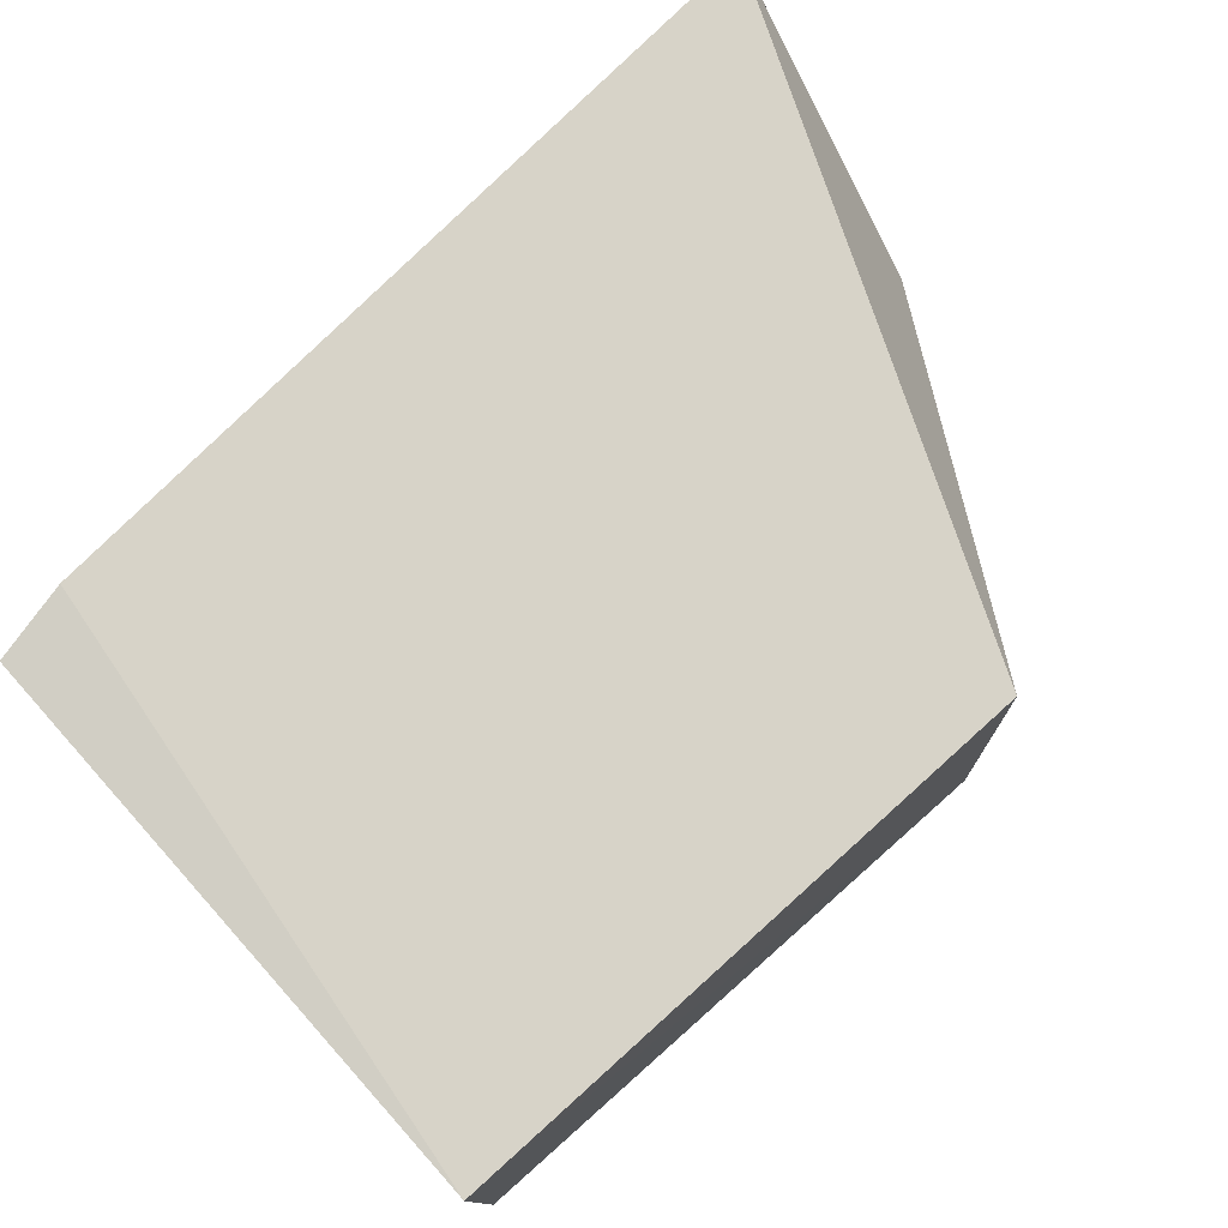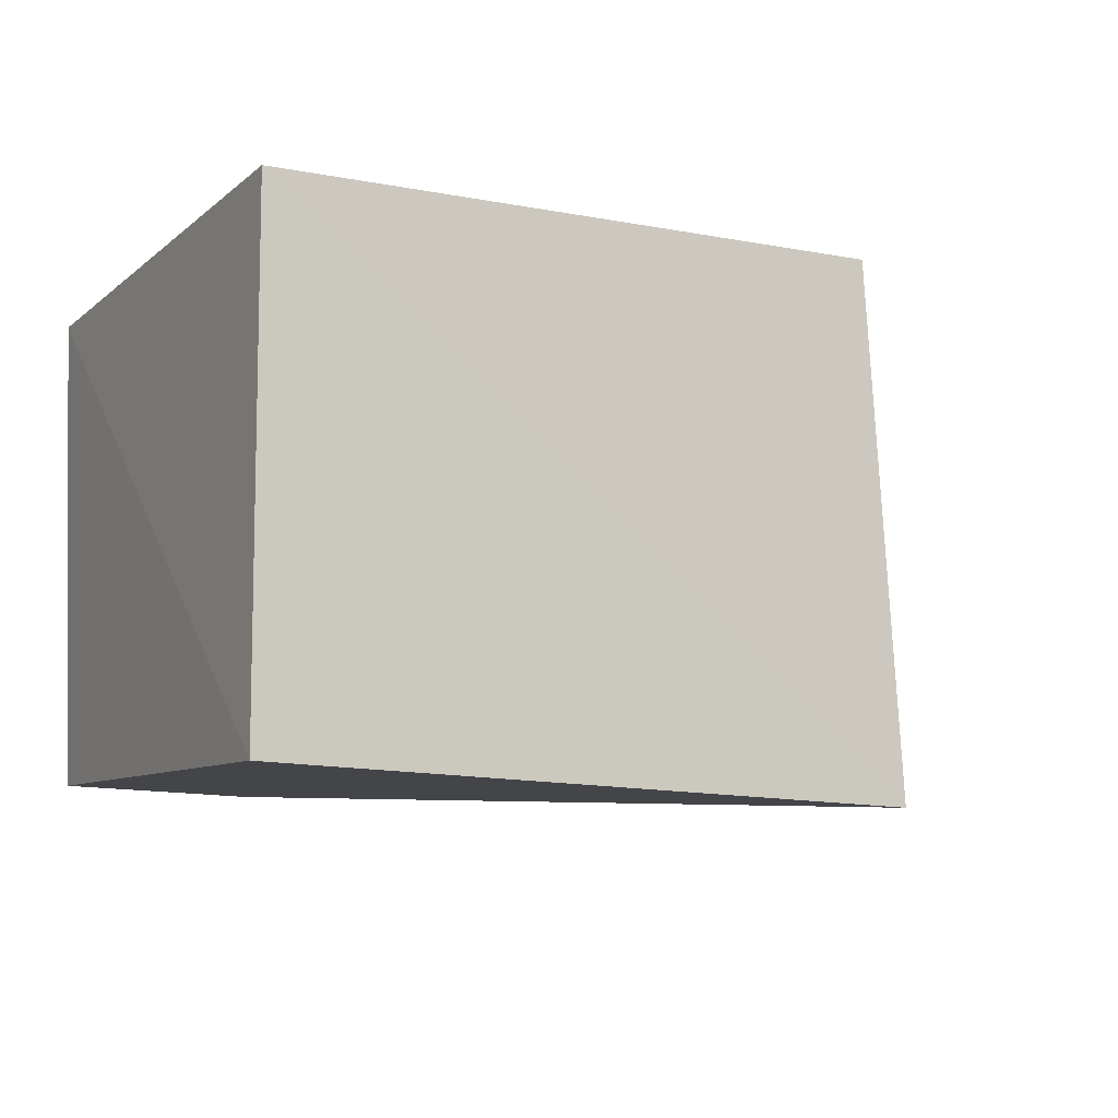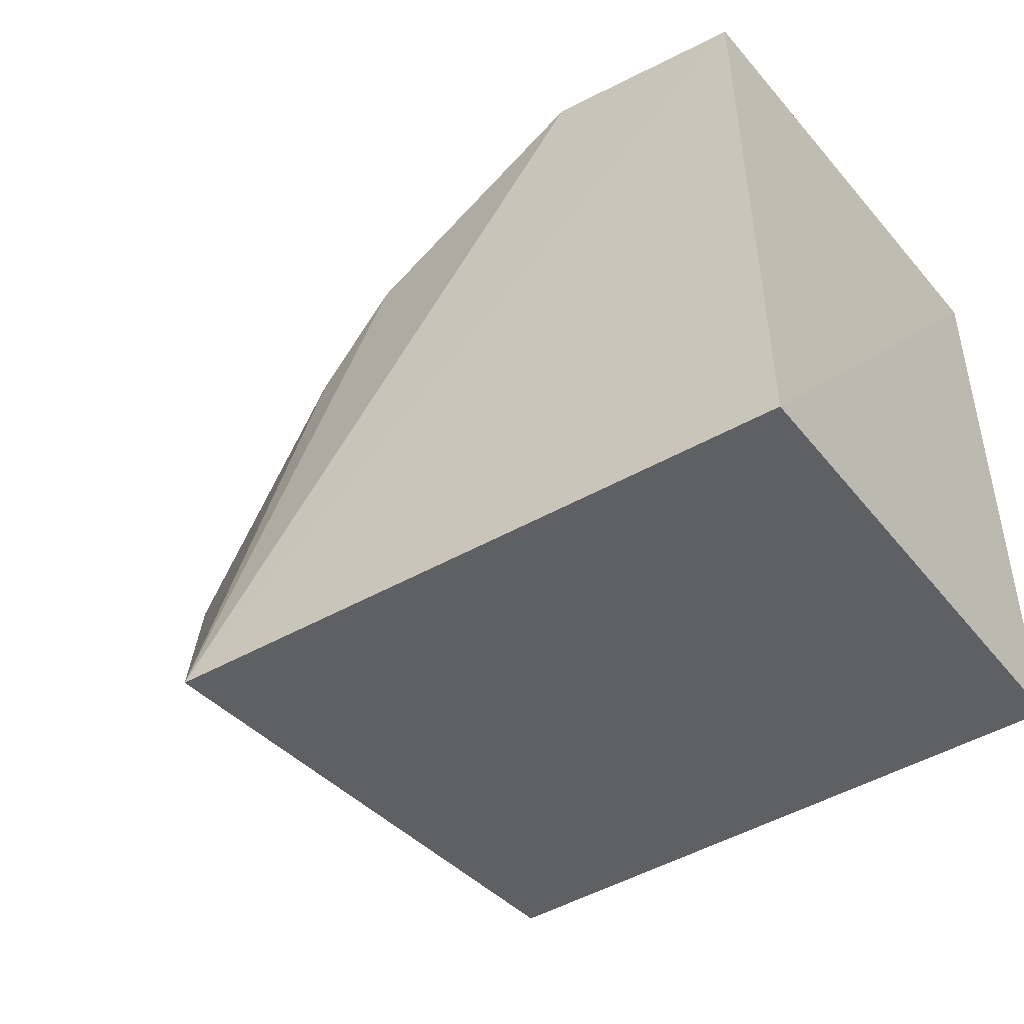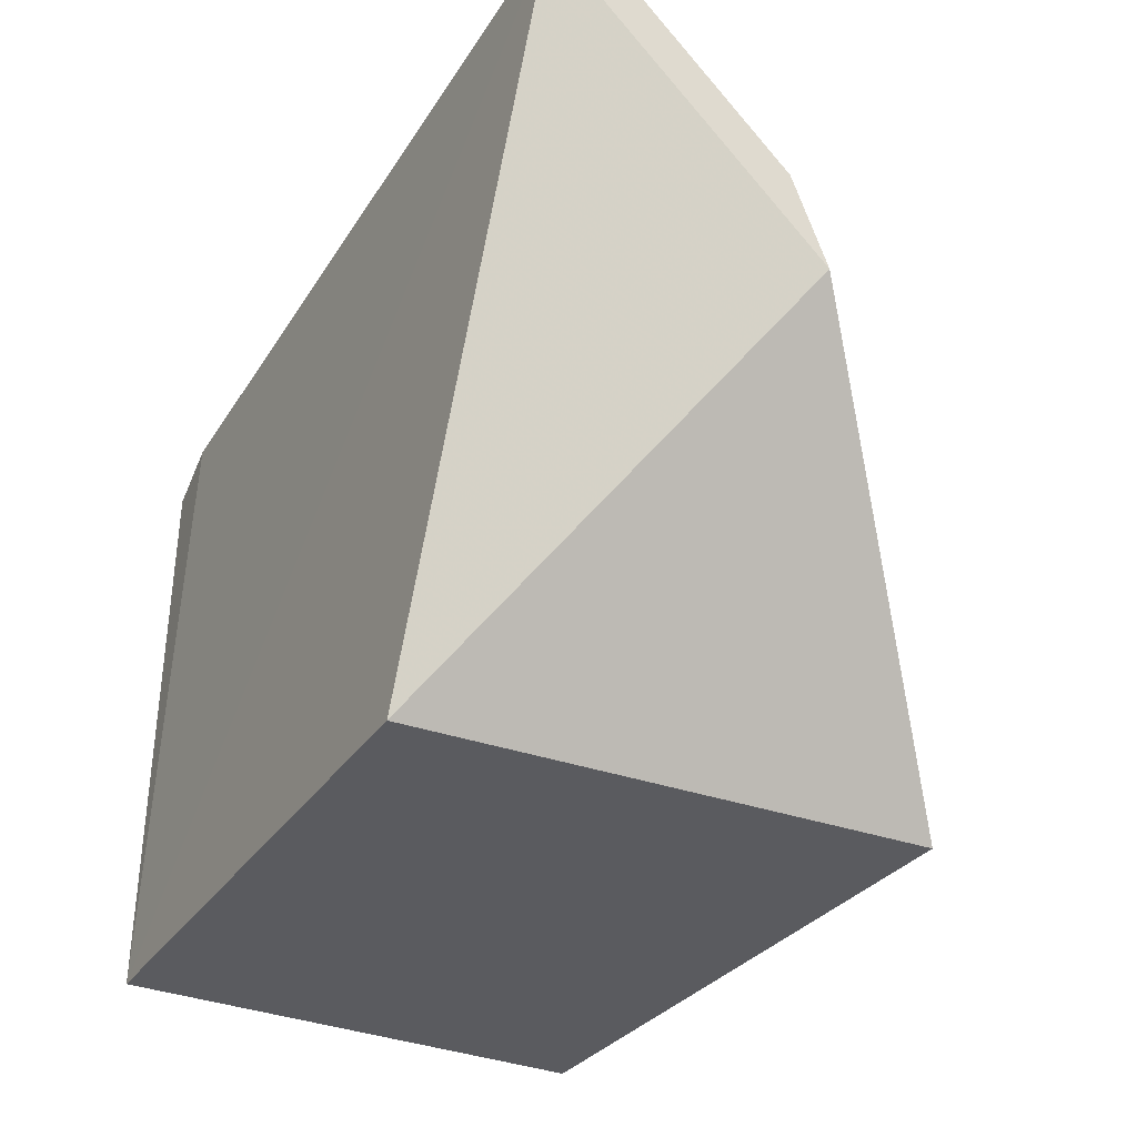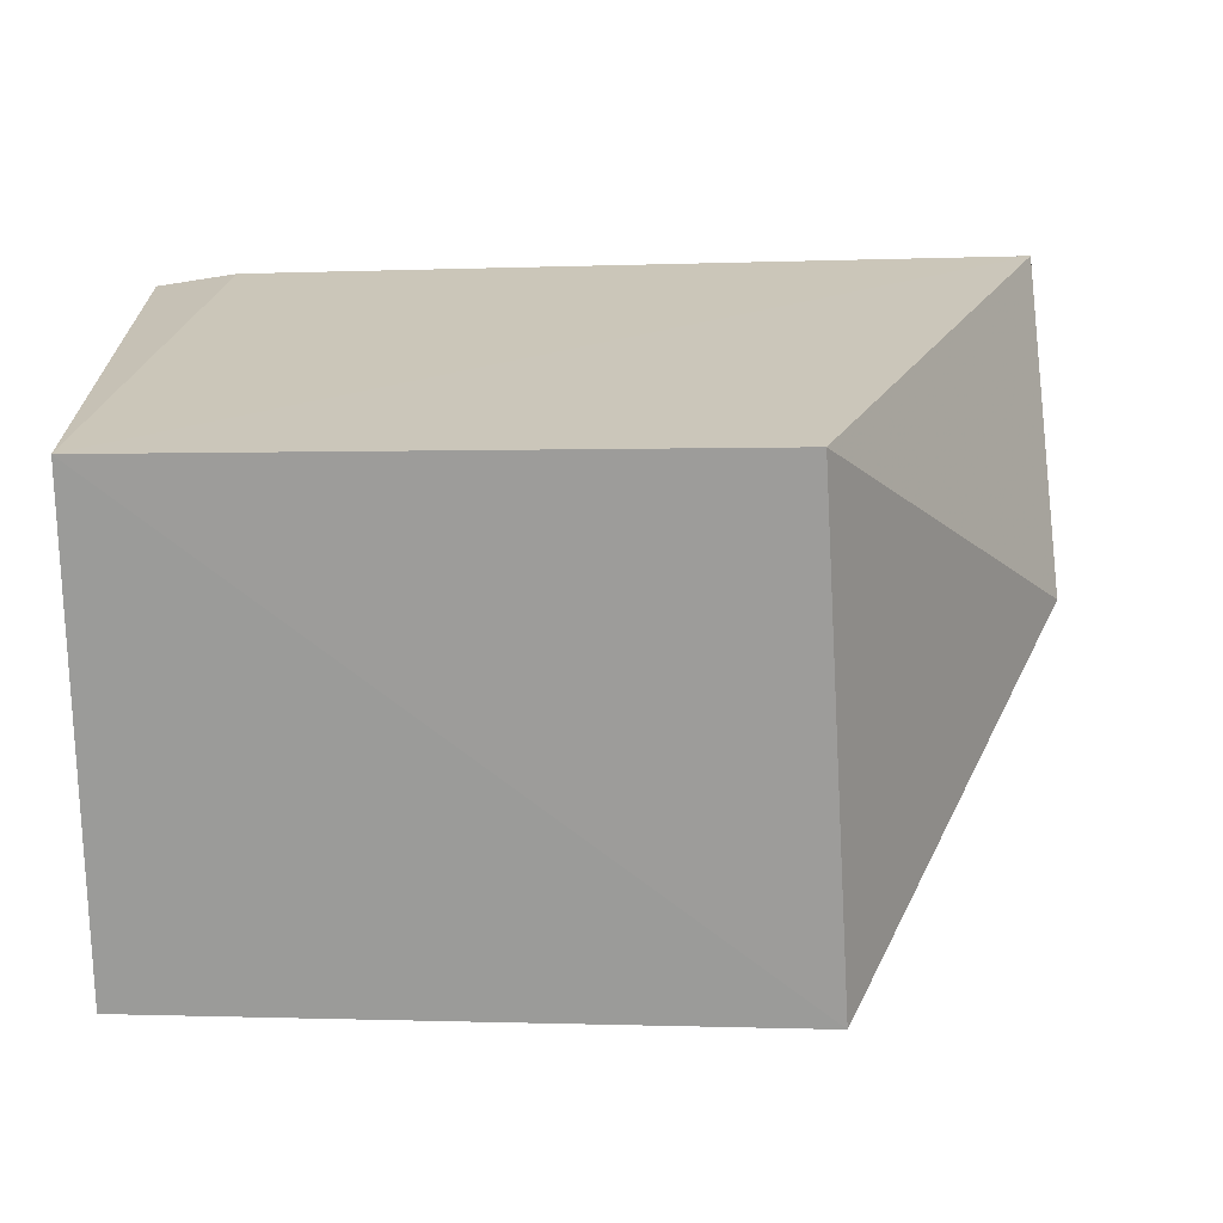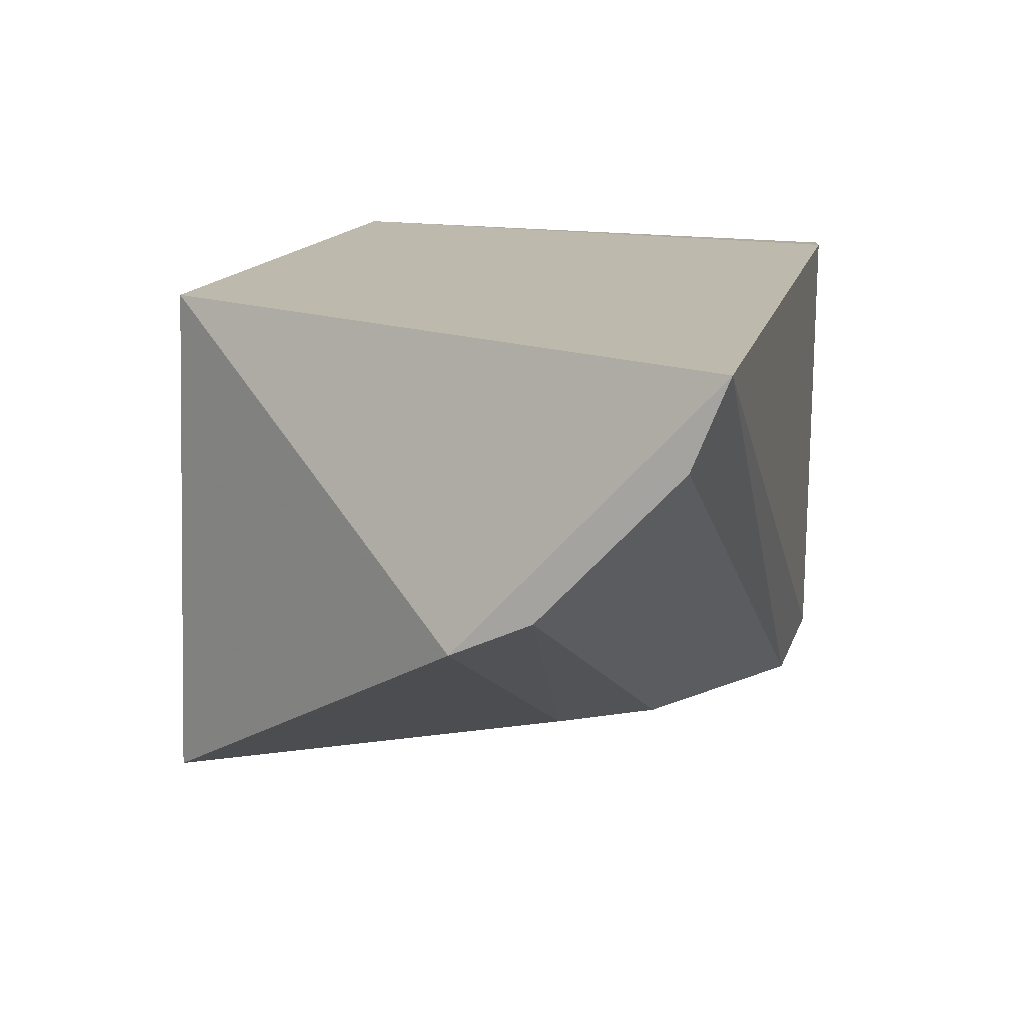
<metadata>
{"format":"obj","ext":"obj","renderer":"f3d","projection":"perspective","resolution":1024,"background":"white","views":[{"elev":76.5,"azim":138.0,"up":"+Y"},{"elev":-8.8,"azim":152.4,"up":"+Y"},{"elev":-44.2,"azim":35.7,"up":"+Z"},{"elev":-33.2,"azim":-118.9,"up":"+Z"},{"elev":20.6,"azim":178.2,"up":"+Y"},{"elev":15.5,"azim":-73.8,"up":"+Y"}]}
</metadata>
<code>
v 0.2494 0.1008 0.1458
v 0.2529 0.09848 -0.01253
v 0.2529 0.2348 -0.01253
v 0.00866 0.2368 0.1647
v 0.07712 0.09183 -0.01375
v 0.2527 0.2336 0.1487
v 0.126 0.1057 0.1219
v 0.08627 0.2348 -0.01253
v 0.2309 0.236 0.1528
v 0.1949 0.09919 0.1508
v 0.008167 0.1708 0.1164
v 0.233 0.1039 0.1521
v 0.1022 0.1082 0.0982
v 0.01039 0.1596 0.09332
v 0.007156 0.2126 0.1552
f 5 2 1
f 5 3 2
f 6 1 2
f 6 2 3
f 8 4 3
f 8 3 5
f 9 6 3
f 9 3 4
f 10 7 5
f 10 5 1
f 12 1 6
f 12 6 9
f 12 10 1
f 12 9 4
f 12 4 10
f 13 5 7
f 13 7 11
f 14 8 5
f 14 13 11
f 14 5 13
f 14 4 8
f 15 10 4
f 15 14 11
f 15 4 14
f 15 11 7
f 15 7 10

</code>
